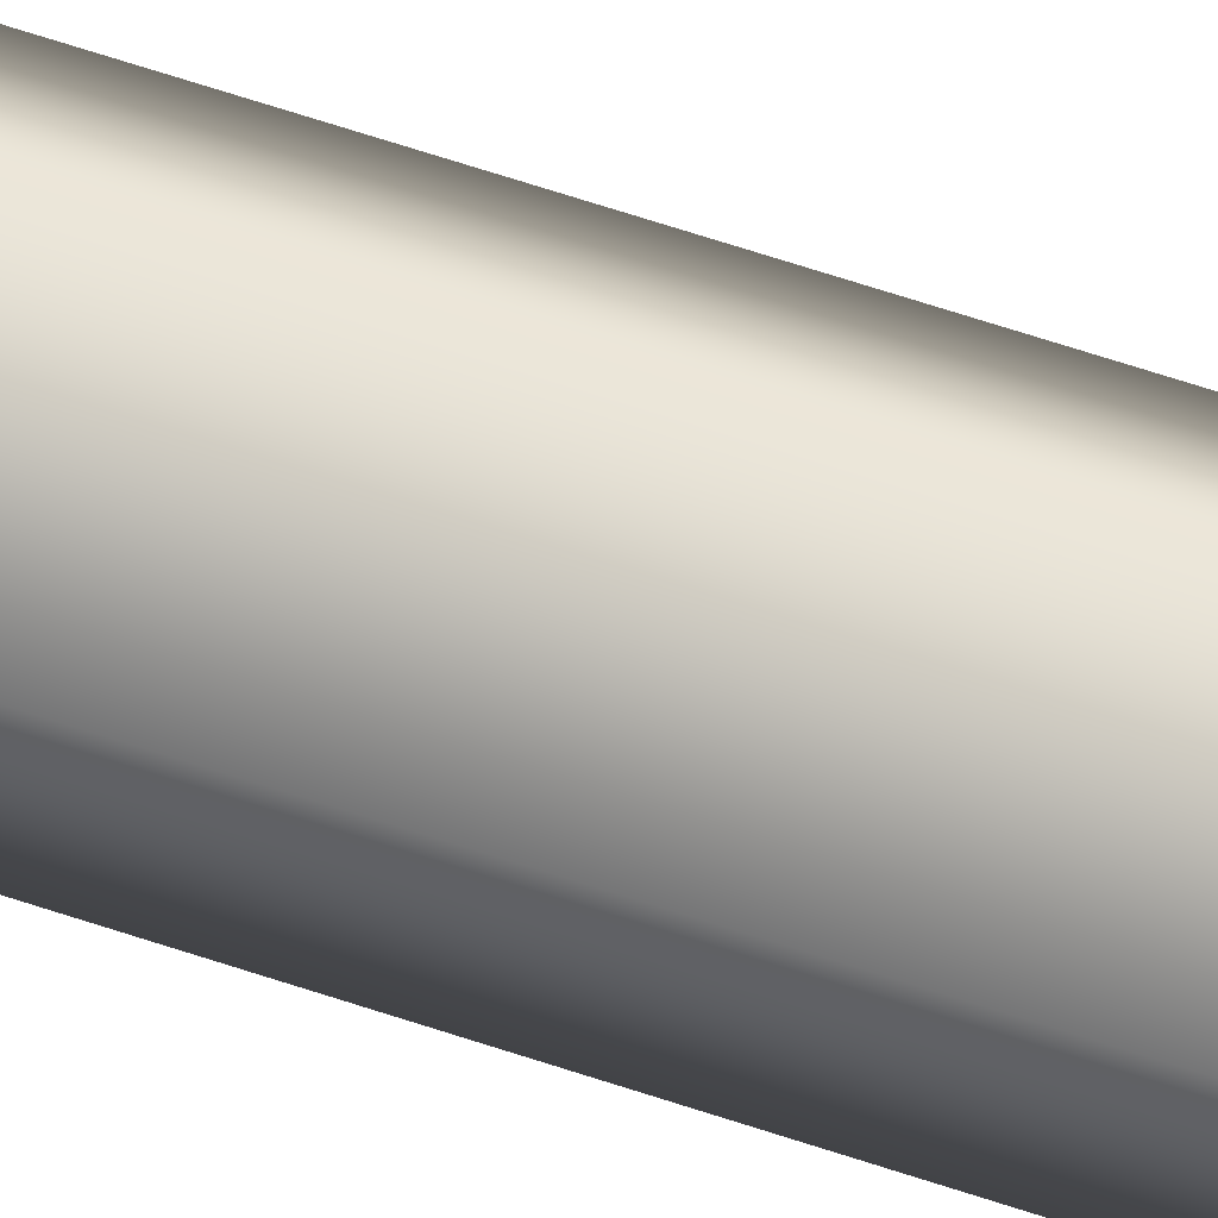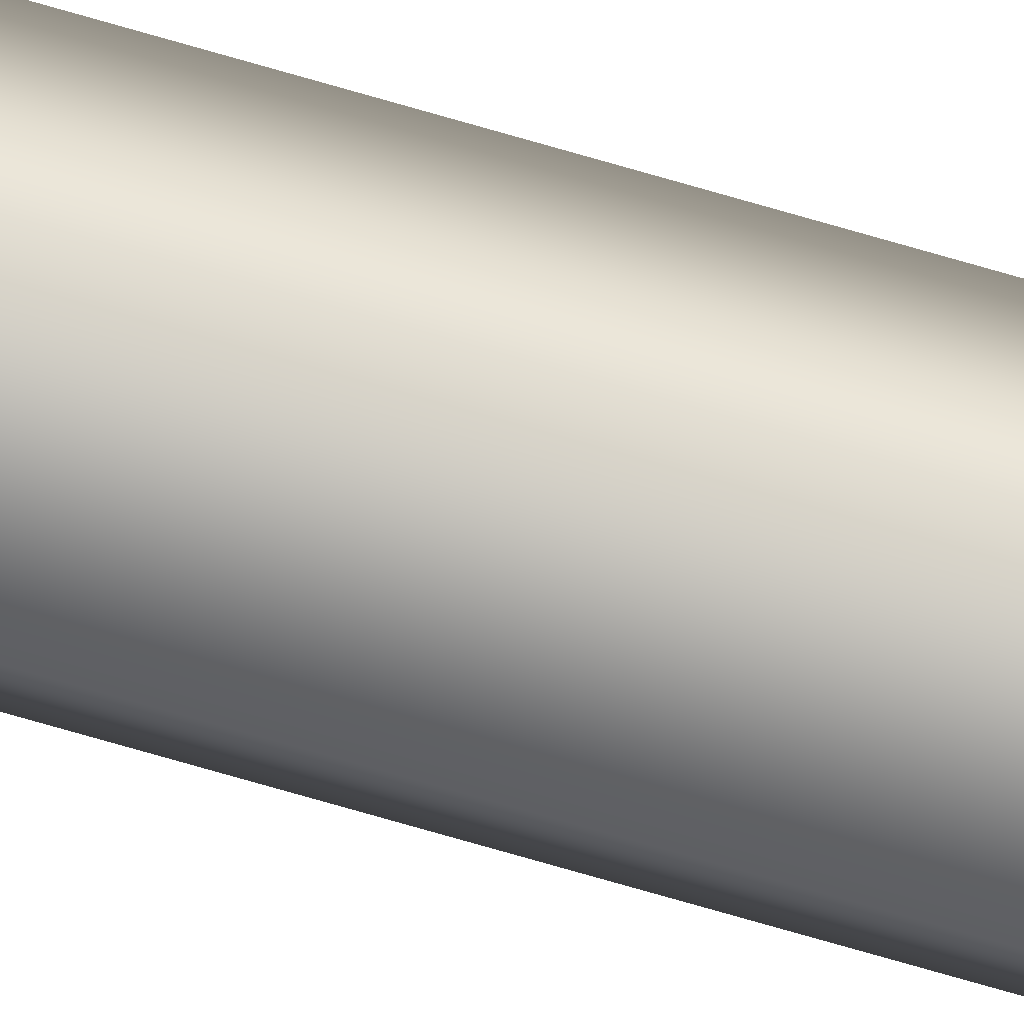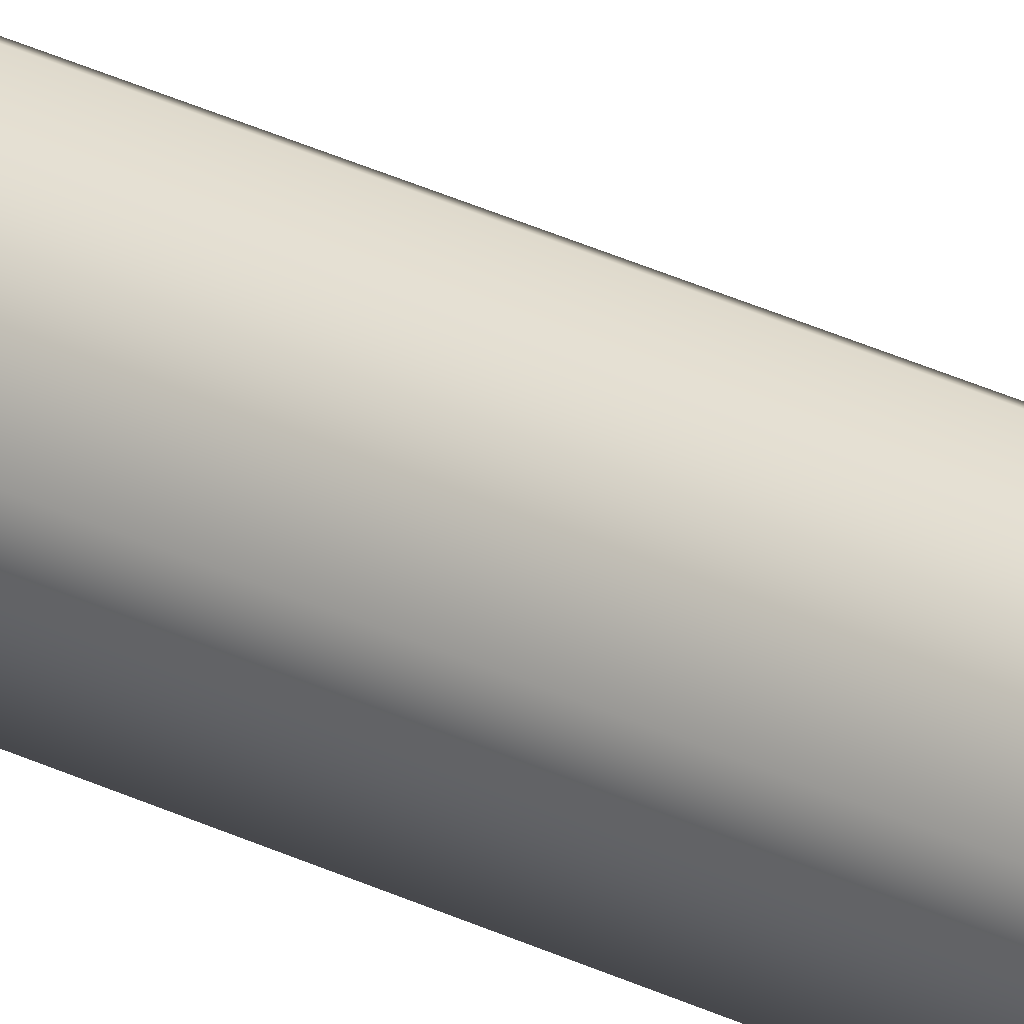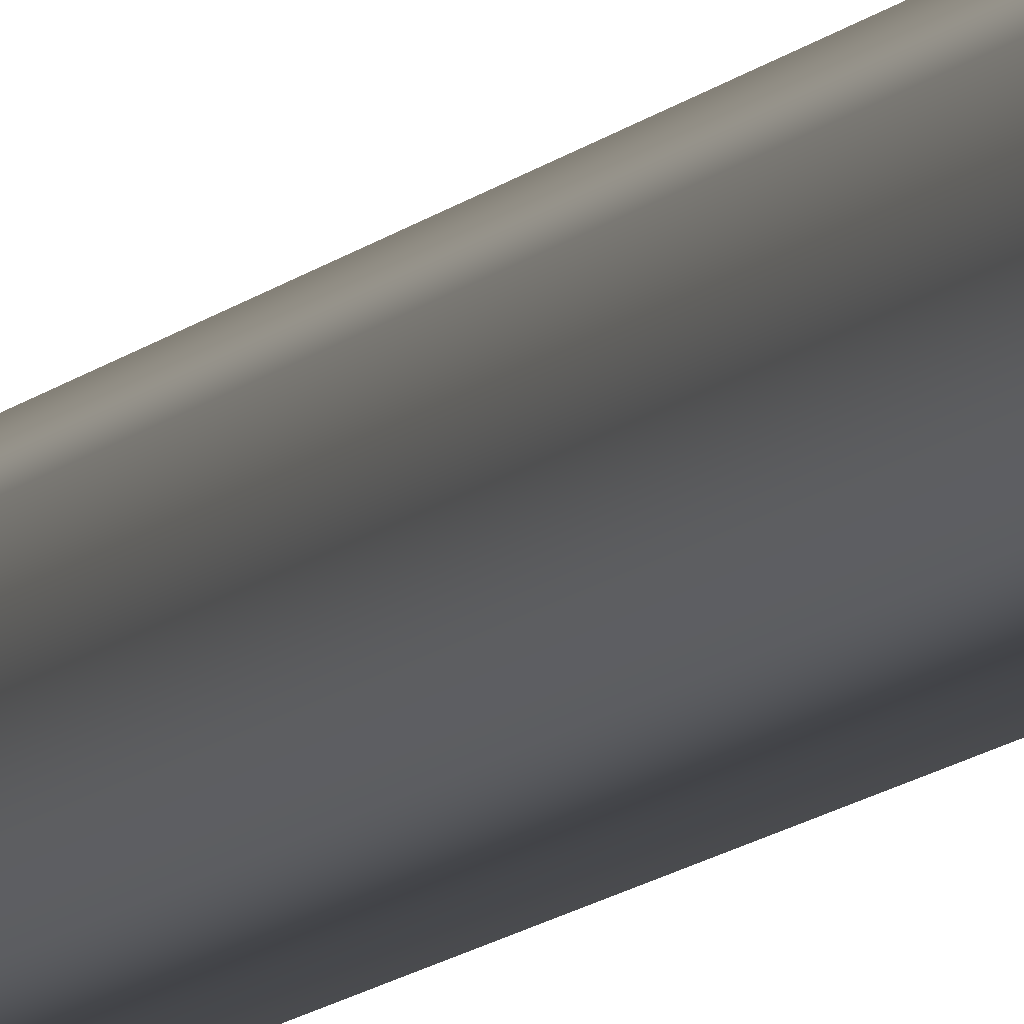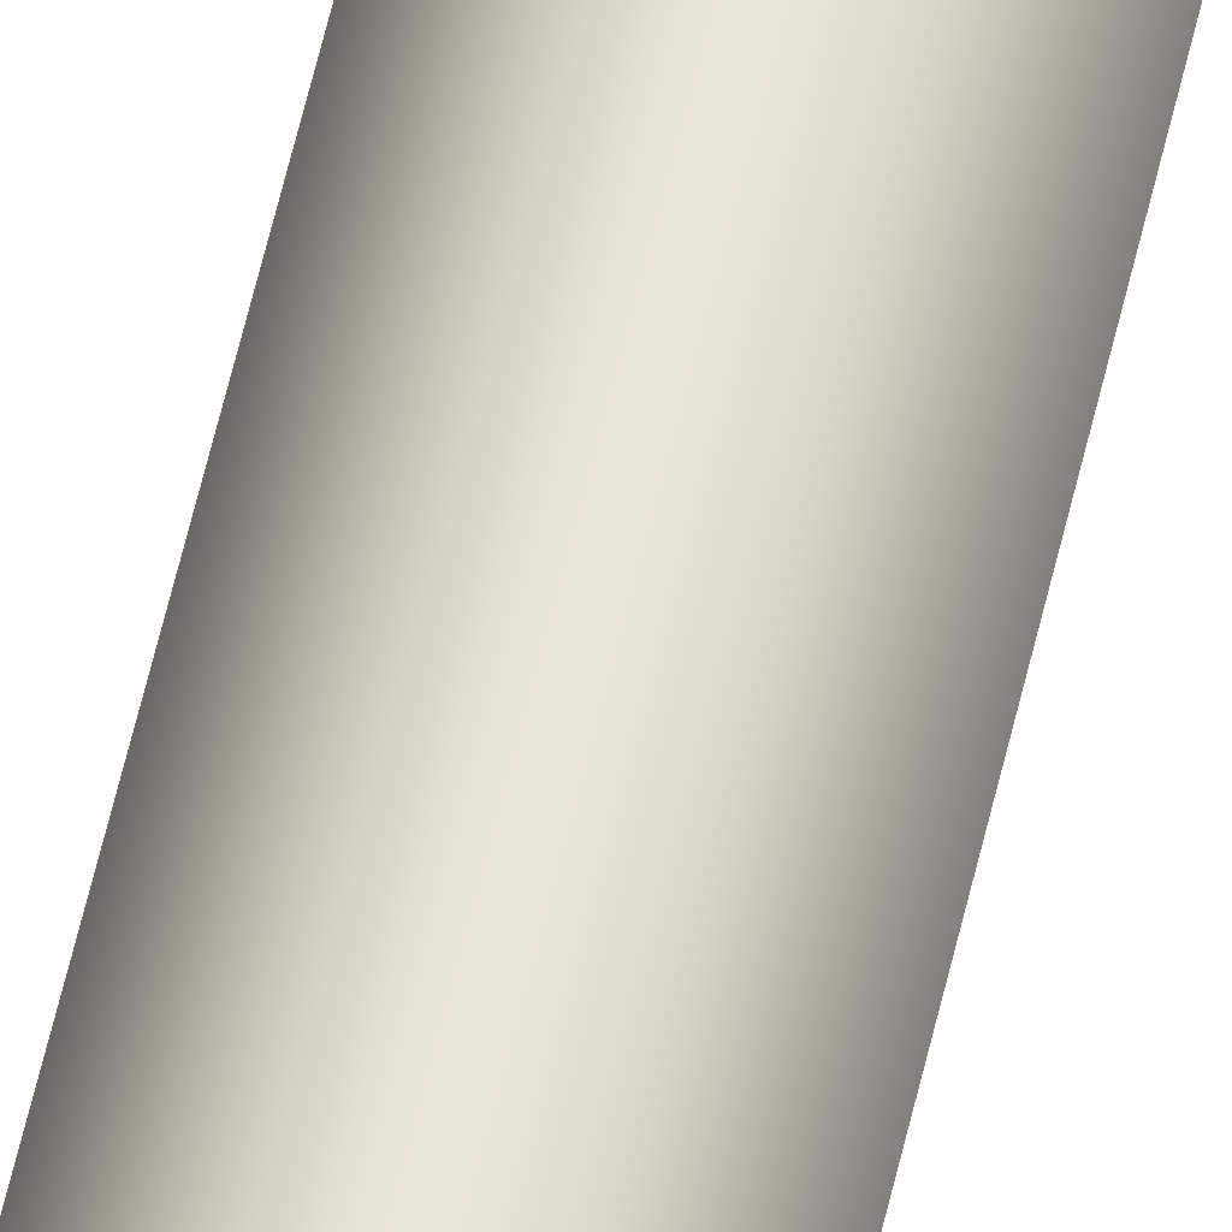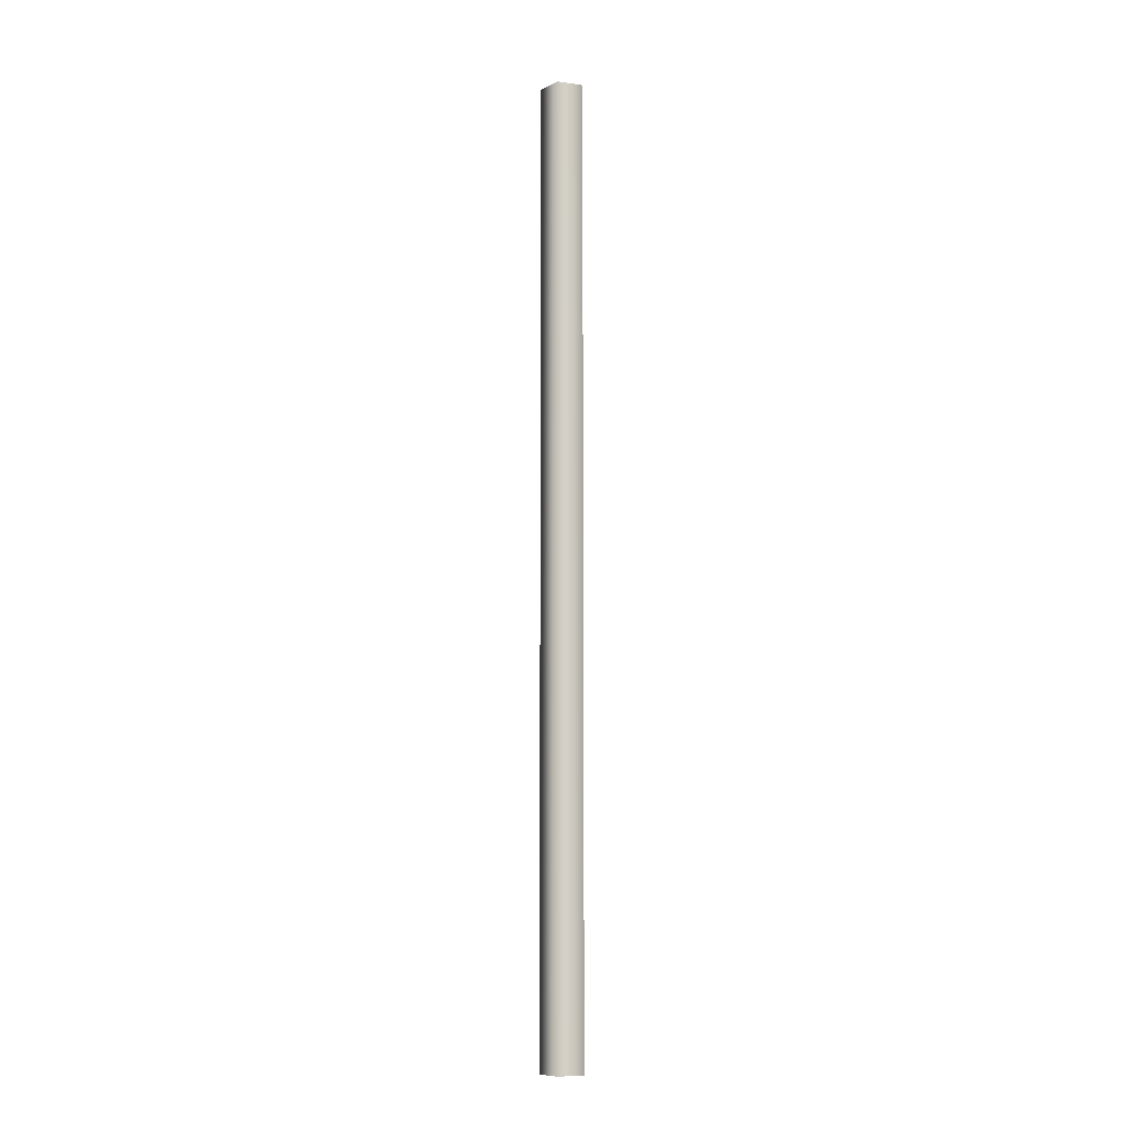
<metadata>
{"format":"obj","ext":"obj","renderer":"f3d","projection":"perspective","resolution":1024,"background":"white","views":[{"elev":48.7,"azim":-67.9,"up":"+Z"},{"elev":-78.1,"azim":74.1,"up":"+Z"},{"elev":32.5,"azim":-56.0,"up":"+Z"},{"elev":-8.5,"azim":-19.2,"up":"+Z"},{"elev":60.5,"azim":13.1,"up":"+Z"},{"elev":-9.4,"azim":88.2,"up":"+Y"}]}
</metadata>
<code>
o BPc7_1/BPc7/mesh13/mesh13-geometry#mesh13-geometry
v -0.2097 0.1309 0.2951
v -0.2147 -0.09192 0.2915
v -0.2097 -0.09192 0.2951
v -0.2147 0.1309 0.2915
v -0.2047 0.1309 0.2915
v -0.2128 0.1309 0.2856
v -0.2047 -0.09192 0.2915
v -0.2128 -0.09192 0.2856
v -0.2066 -0.09192 0.2856
v -0.2066 0.1309 0.2856
f 1 2 3
f 2 1 4
f 3 5 1
f 6 2 4
f 5 3 7
f 2 6 8
f 9 5 7
f 10 8 6
f 5 9 10
f 8 10 9
f 3 2 1
f 4 1 2
f 1 5 3
f 4 2 6
f 7 3 5
f 8 6 2
f 7 5 9
f 6 8 10
f 10 9 5
f 9 10 8

</code>
